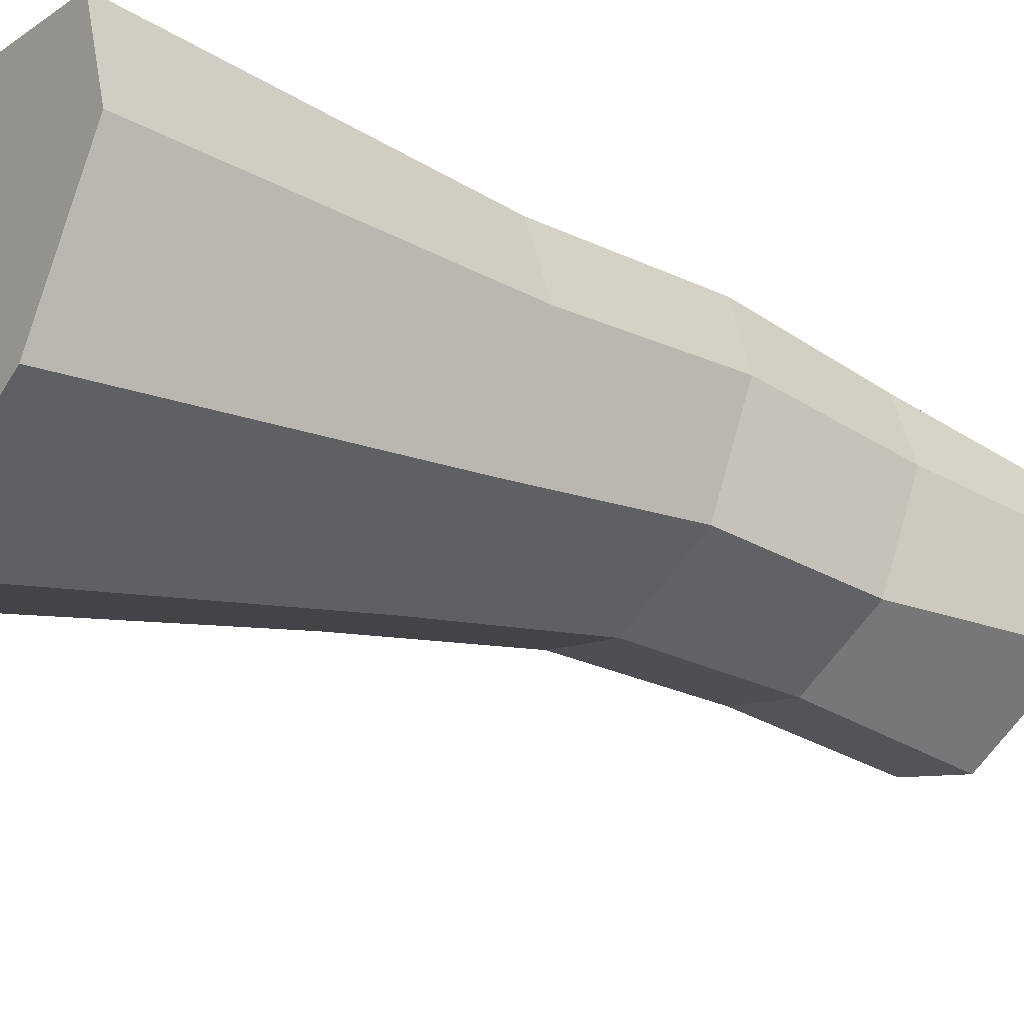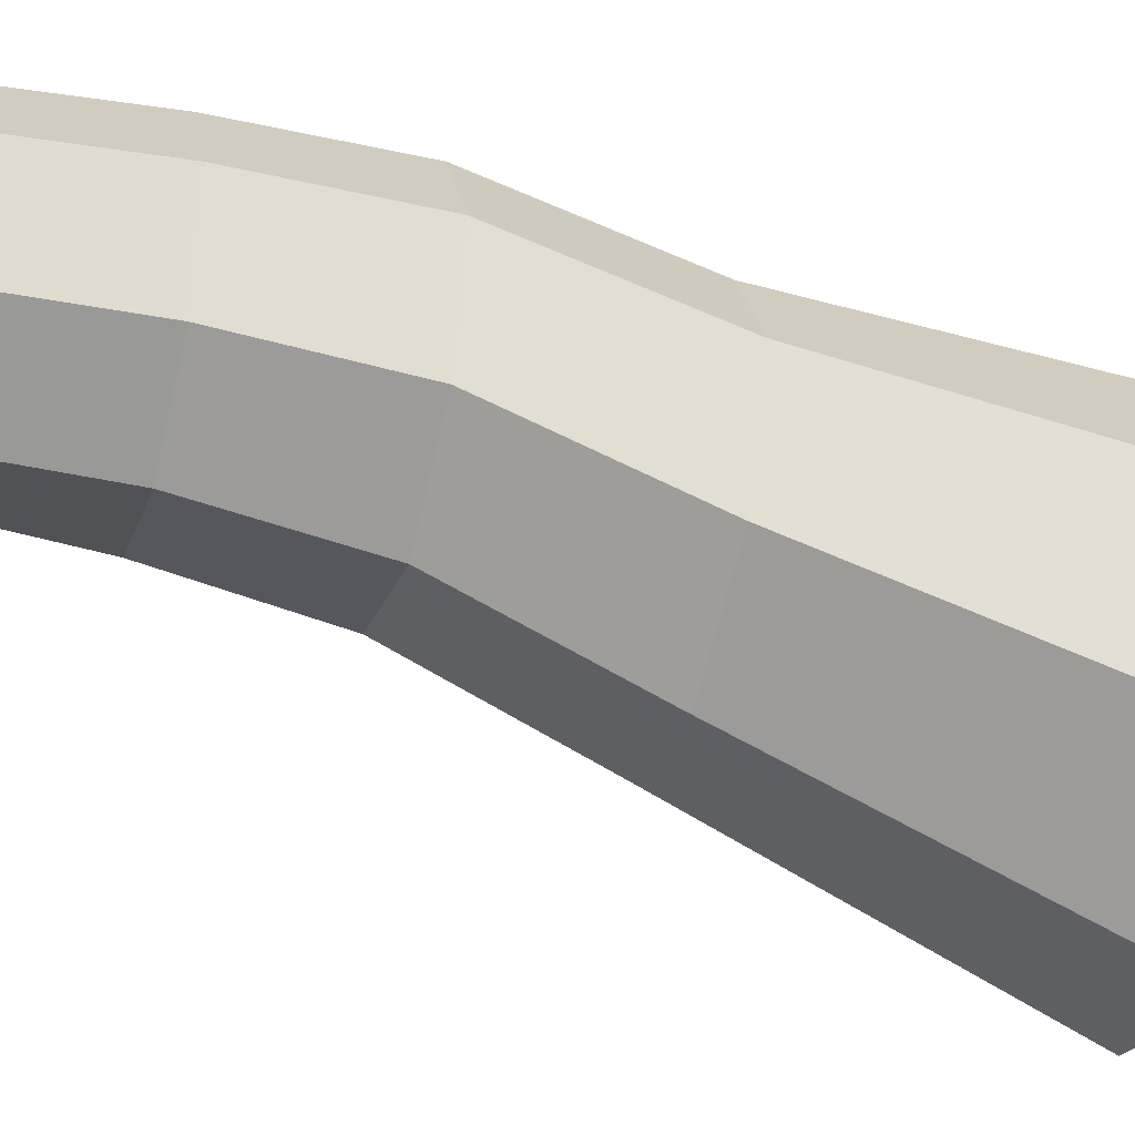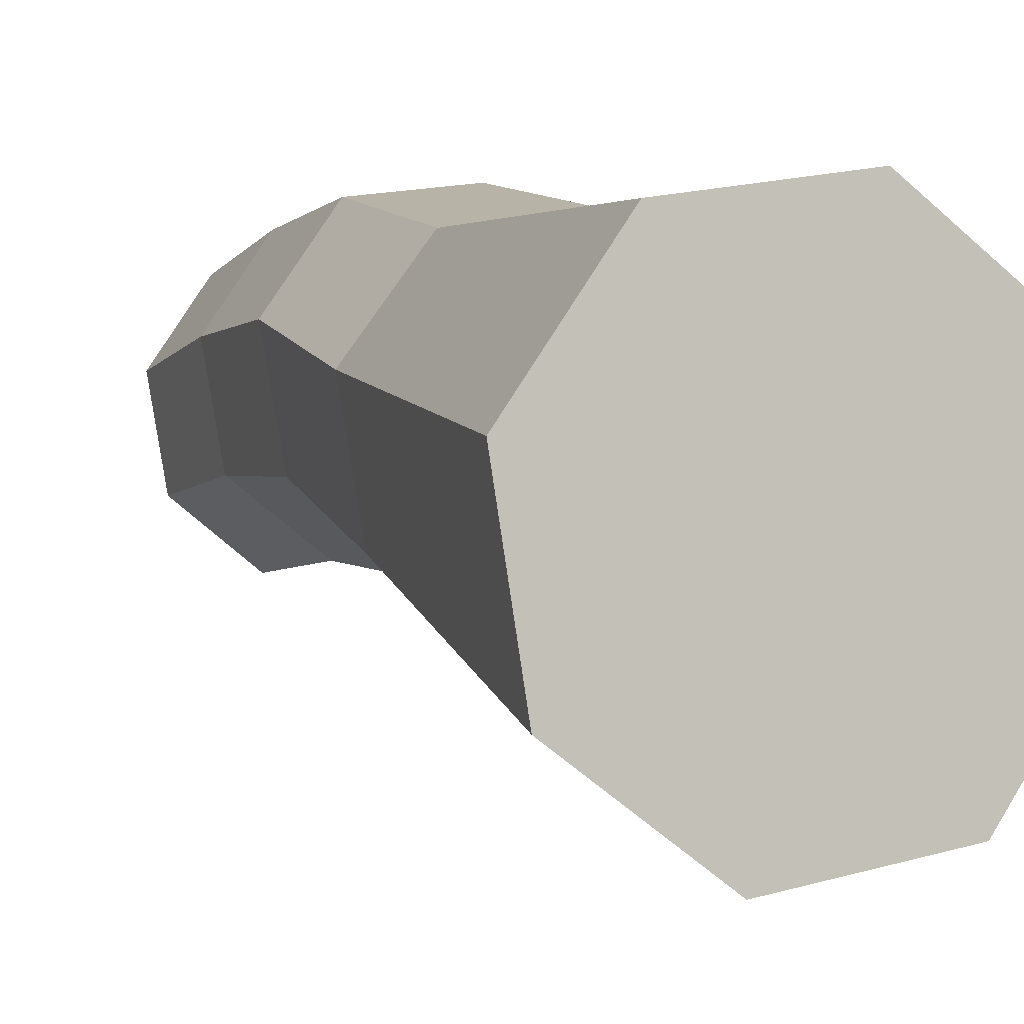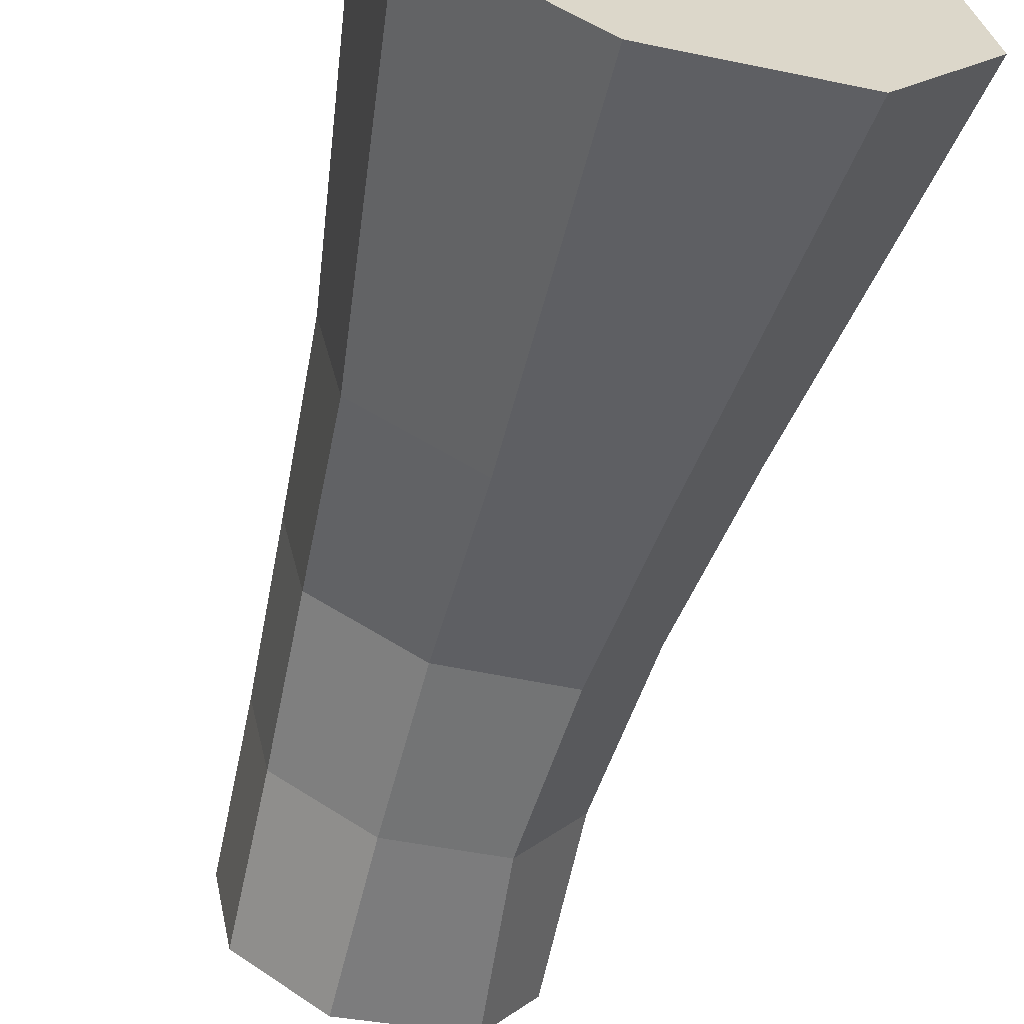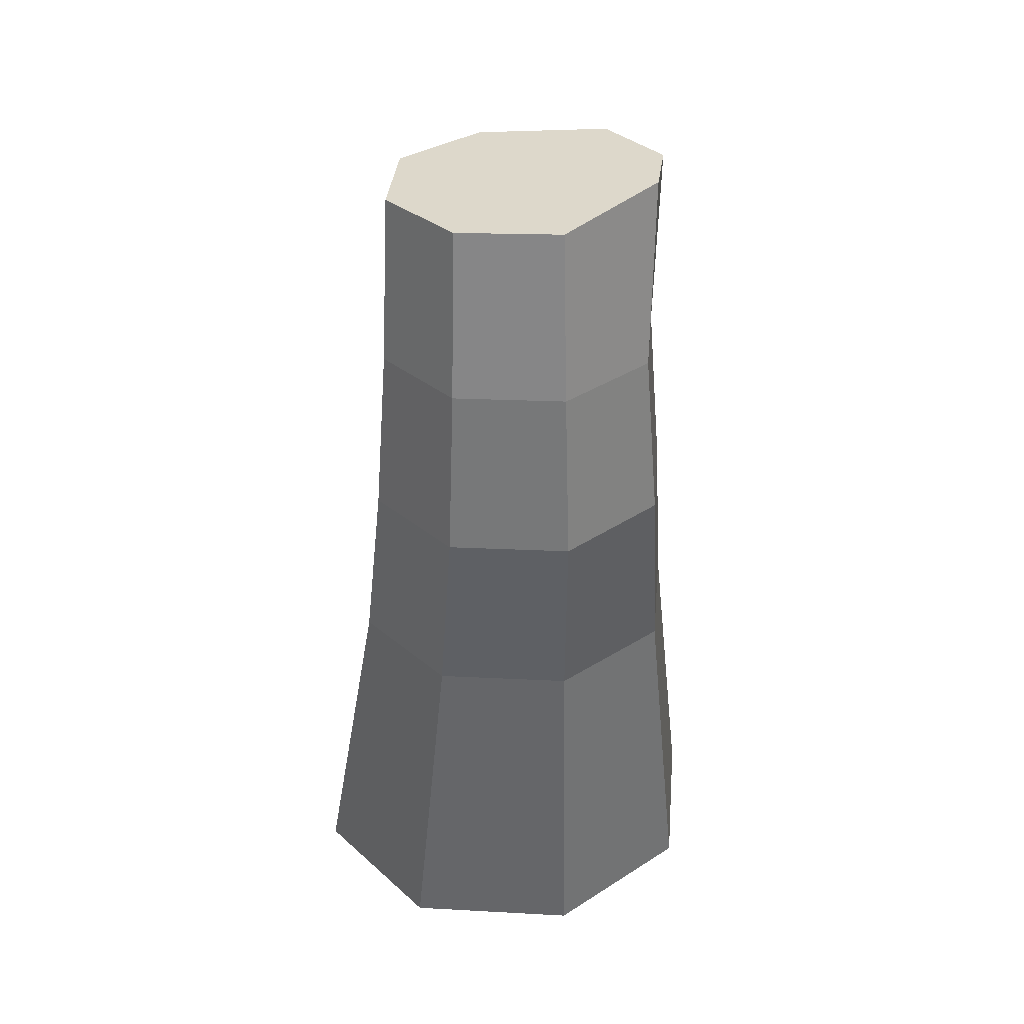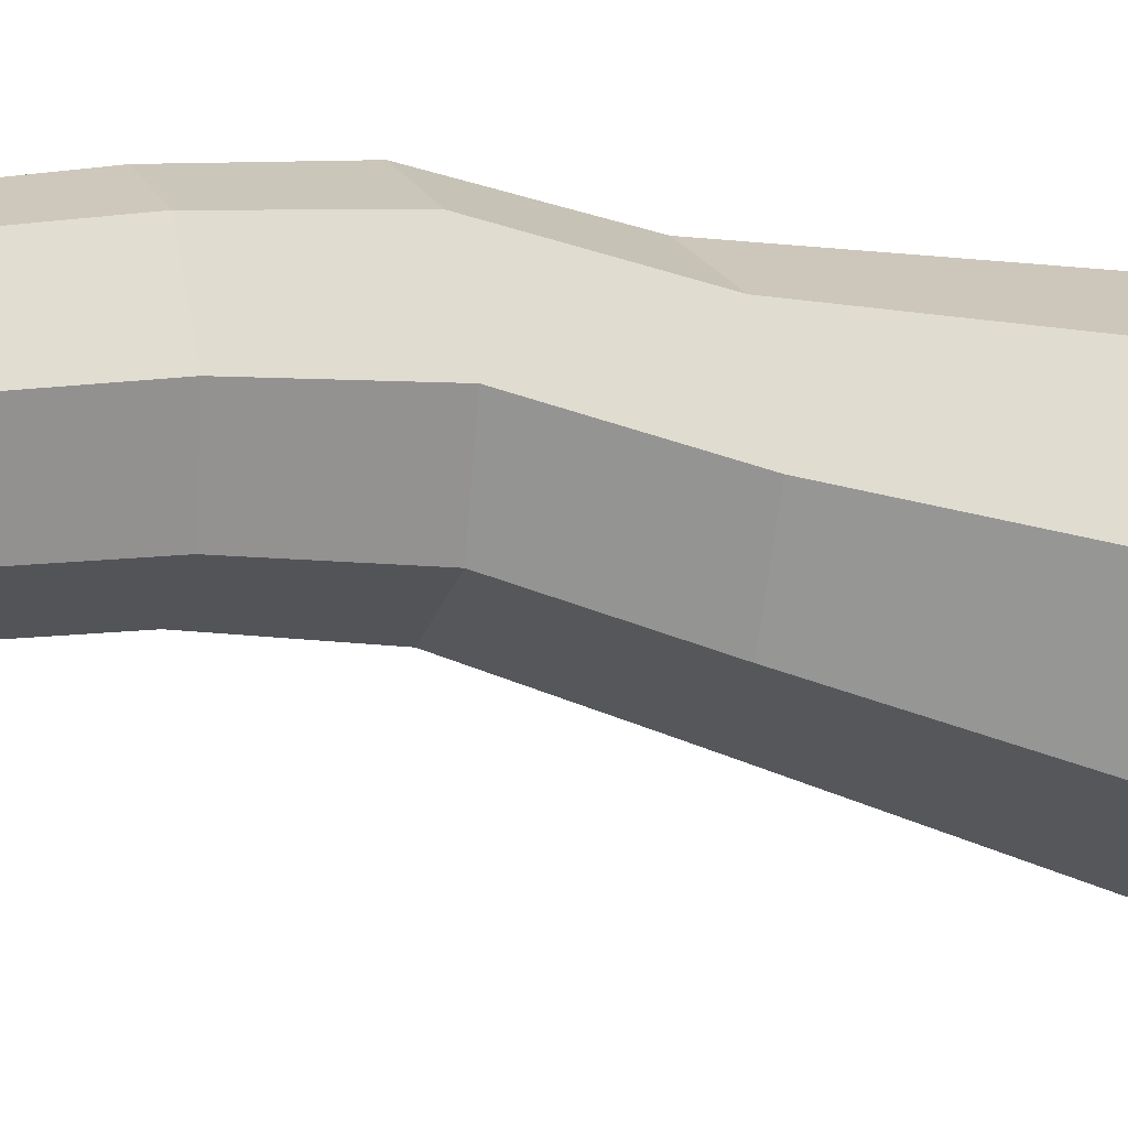
<metadata>
{"format":"obj","ext":"obj","renderer":"f3d","projection":"perspective","resolution":1024,"background":"white","views":[{"elev":-47.6,"azim":57.6,"up":"+Z"},{"elev":-33.4,"azim":-106.7,"up":"+Z"},{"elev":-5.8,"azim":-24.3,"up":"+Z"},{"elev":-66.0,"azim":-14.4,"up":"+Z"},{"elev":30.9,"azim":-6.5,"up":"+Y"},{"elev":11.6,"azim":-110.7,"up":"+Z"}]}
</metadata>
<code>
o Cylinder.003
v 0.04376 -0.5141 0.0954
v -0.1214 -0.5155 0.06167
v -0.2143 -0.5081 -0.0786
v -0.1805 -0.4943 -0.2428
v -0.03982 -0.484 -0.3355
v 0.1254 -0.4835 -0.3024
v 0.2183 -0.4916 -0.1624
v 0.1845 -0.5048 0.002507
v 0.02232 0.2122 0.1943
v -0.08198 0.2122 0.1759
v -0.1406 0.2123 0.08658
v -0.1193 0.2123 -0.02149
v -0.03045 0.2121 -0.08515
v 0.0739 0.2129 -0.06996
v 0.1327 0.2115 0.02144
v 0.1112 0.2136 0.1272
v -0.09298 -0.1494 0.1121
v -0.1642 -0.1436 0.01102
v -0.1383 -0.1364 -0.1116
v -0.03042 -0.1342 -0.1873
v 0.09627 -0.1332 -0.1653
v 0.1676 -0.1361 -0.05882
v 0.1416 -0.1416 0.06661
v 0.03365 -0.1493 0.136
v 0.02731 0.04619 0.1915
v -0.08683 0.04609 0.1708
v -0.151 0.04748 0.0749
v -0.1277 0.0494 -0.04003
v -0.03044 0.0491 -0.1099
v 0.08377 0.05111 -0.09278
v 0.1481 0.04795 0.005195
v 0.1246 0.05151 0.1232
v 0.02021 0.3743 0.1833
v -0.07819 0.3737 0.1666
v -0.1335 0.3739 0.08189
v -0.1134 0.3747 -0.02125
v -0.02958 0.3756 -0.08264
v 0.09216 0.3887 -0.04267
v 0.1386 0.383 0.02044
v 0.1191 0.3879 0.1019
f 1 2 3 4 5 6 7 8
f 32 16 9 25
f 31 15 16 32
f 30 14 15 31
f 29 13 14 30
f 28 12 13 29
f 27 11 12 28
f 26 10 11 27
f 25 9 10 26
f 1 24 17 2
f 2 17 18 3
f 3 18 19 4
f 4 19 20 5
f 5 20 21 6
f 6 21 22 7
f 7 22 23 8
f 8 23 24 1
f 24 25 26 17
f 17 26 27 18
f 18 27 28 19
f 19 28 29 20
f 20 29 30 21
f 21 30 31 22
f 22 31 32 23
f 23 32 25 24
f 9 33 34 10
f 10 34 35 11
f 11 35 36 12
f 12 36 37 13
f 13 37 38 14
f 14 38 39 15
f 15 39 40 16
f 16 40 33 9
f 33 40 39 38 37 36 35 34

</code>
